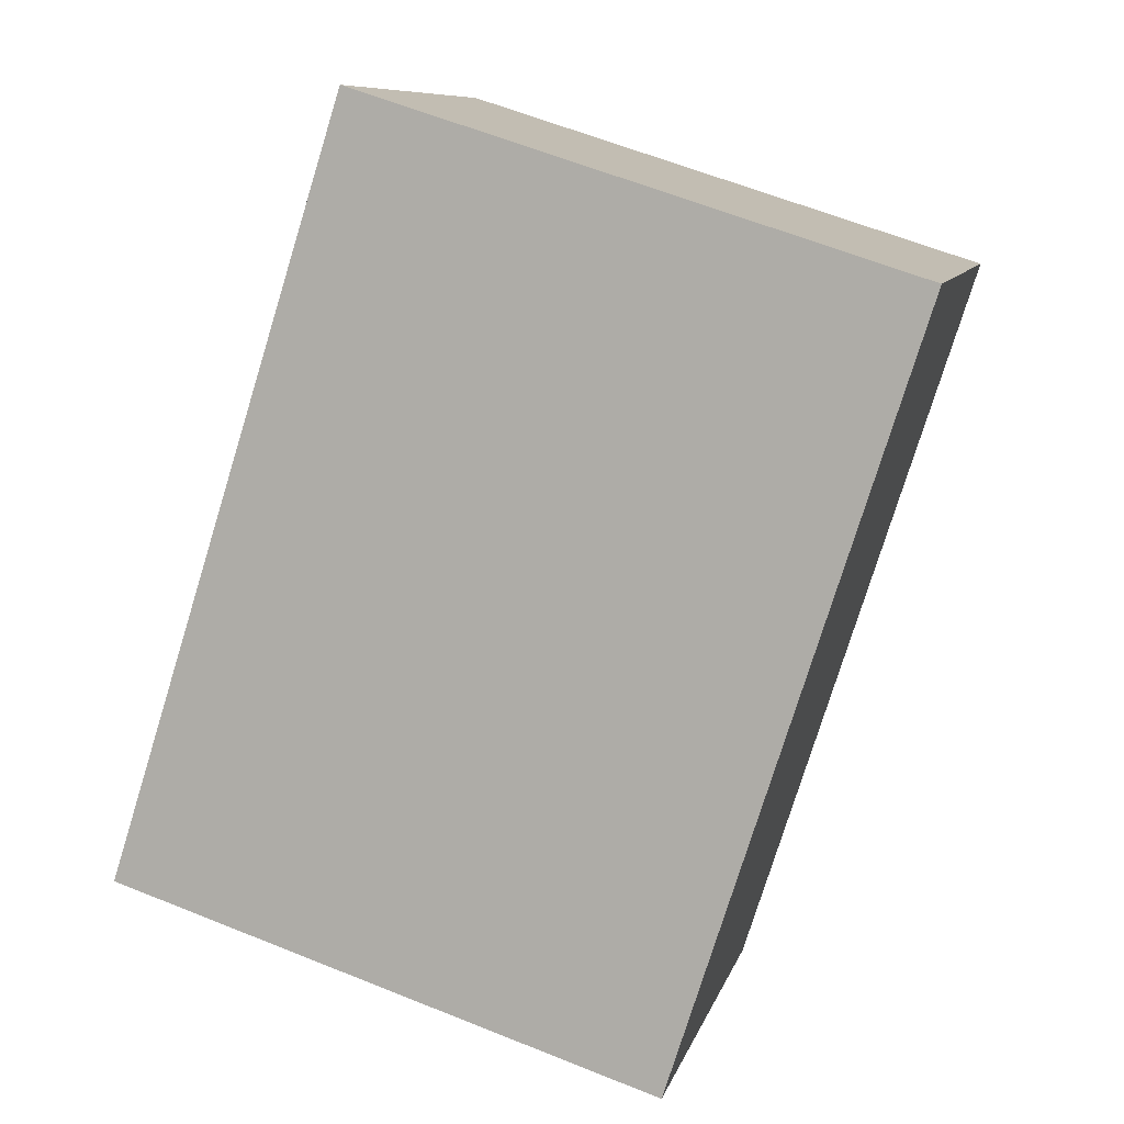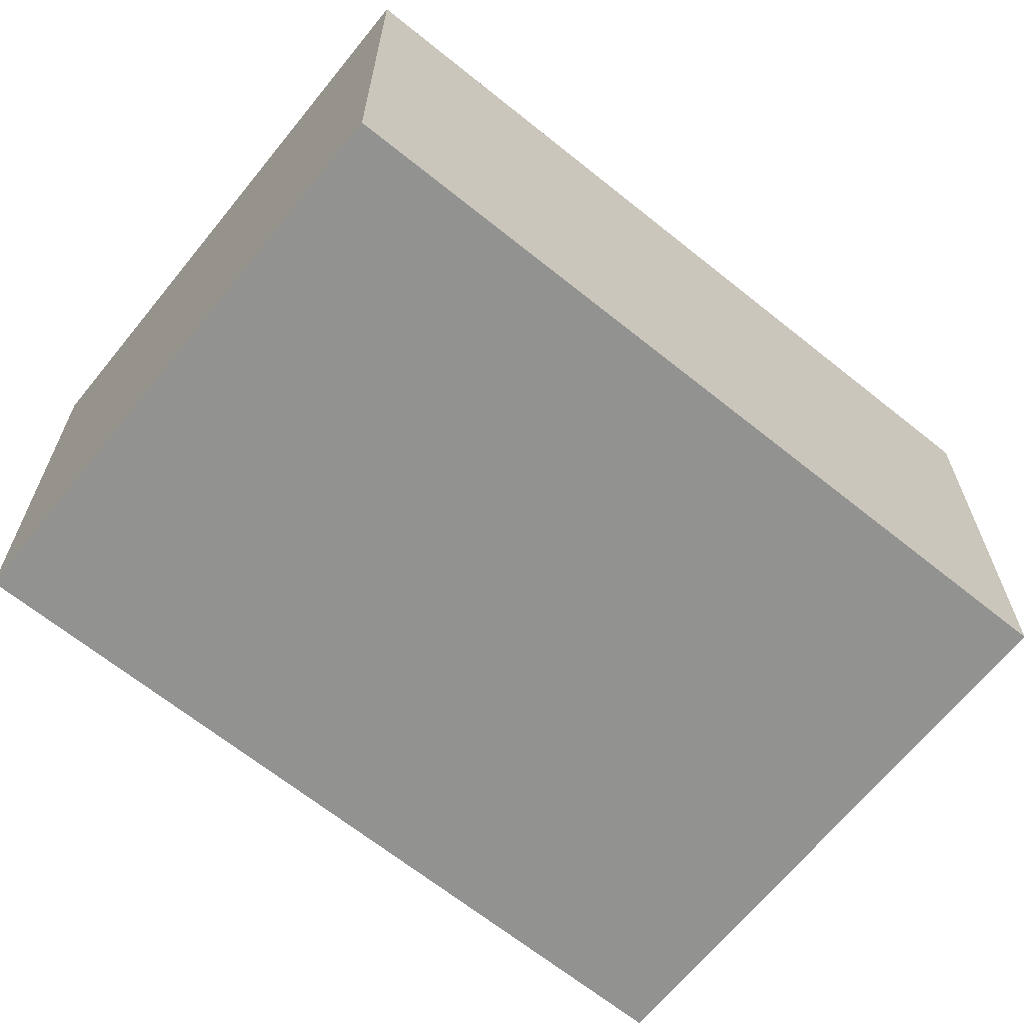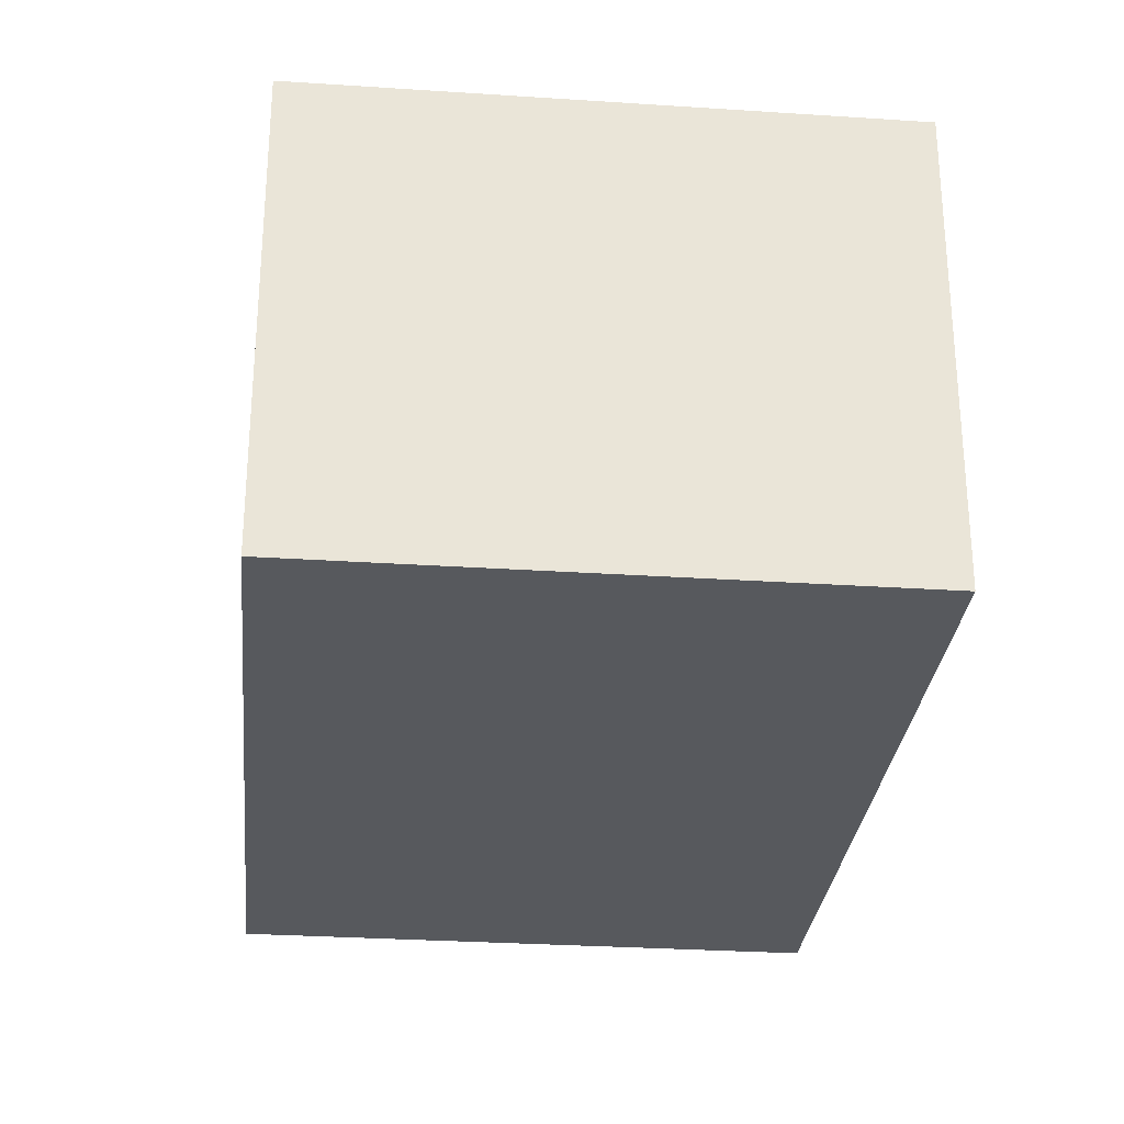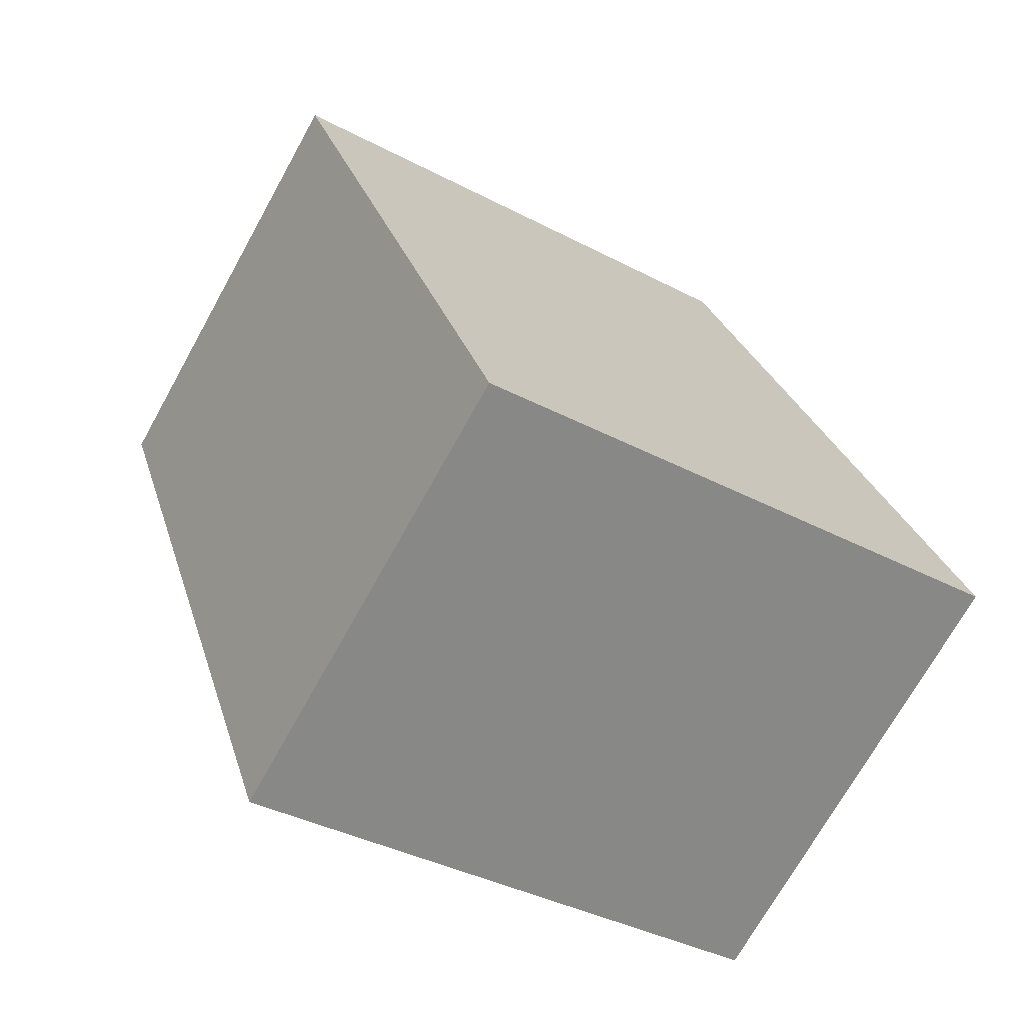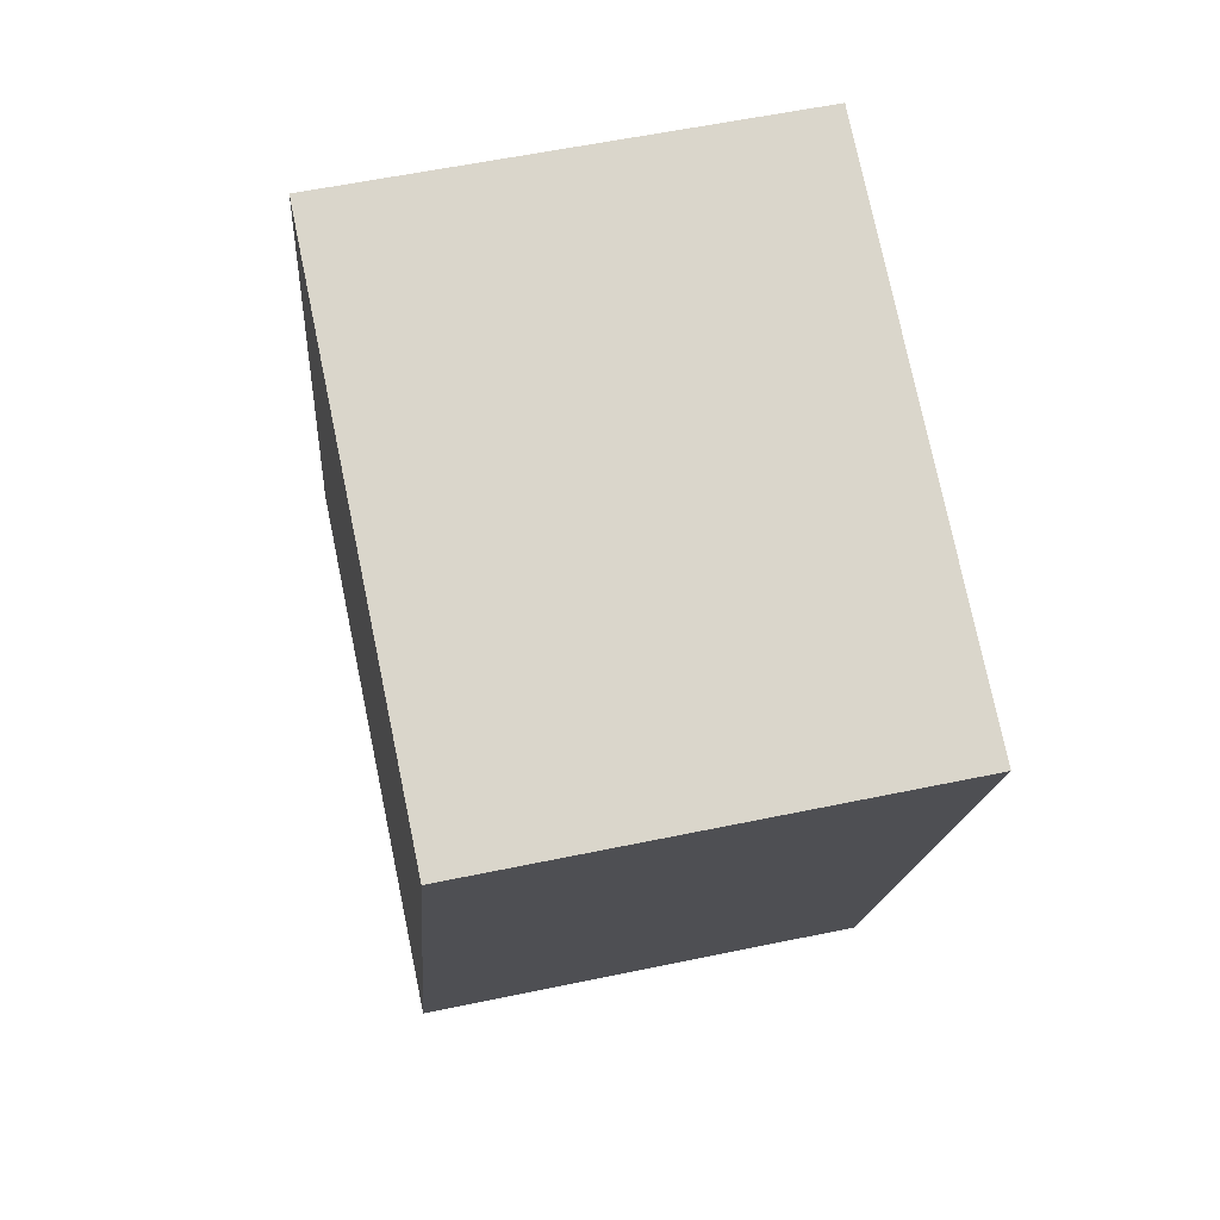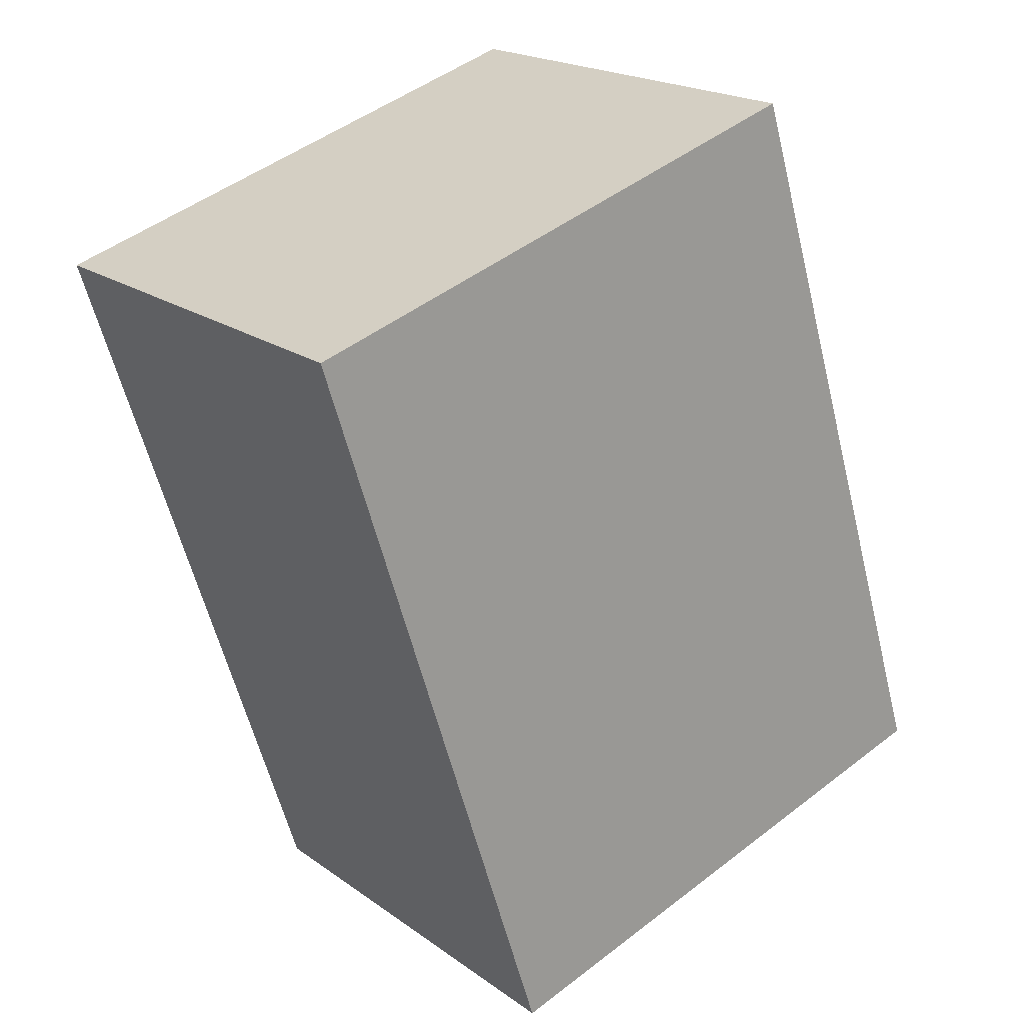
<metadata>
{"format":"obj","ext":"obj","renderer":"f3d","projection":"perspective","resolution":1024,"background":"white","views":[{"elev":9.0,"azim":-166.5,"up":"+Z"},{"elev":-66.2,"azim":33.4,"up":"+Y"},{"elev":-29.0,"azim":156.7,"up":"+Y"},{"elev":-71.5,"azim":-29.1,"up":"+Z"},{"elev":57.4,"azim":-102.3,"up":"+Z"},{"elev":19.9,"azim":-37.7,"up":"+Z"}]}
</metadata>
<code>
v  1.429 2.725 -4.489
v  3.213 2.725 1.023
v  4.642 2.725 -3.467
v  0 2.725 1.669e-16
v  4.642 2.123e-16 -3.467
v  1.429 2.749e-16 -4.489
v  0 0 0
v  3.213 -6.264e-17 1.023
g defaultobject
f 1 2 3
f 2 1 4
f 5 1 3
f 1 5 6
f 6 4 1
f 4 6 7
f 7 2 4
f 2 7 8
f 8 3 2
f 3 8 5
f 8 6 5
f 6 8 7

</code>
